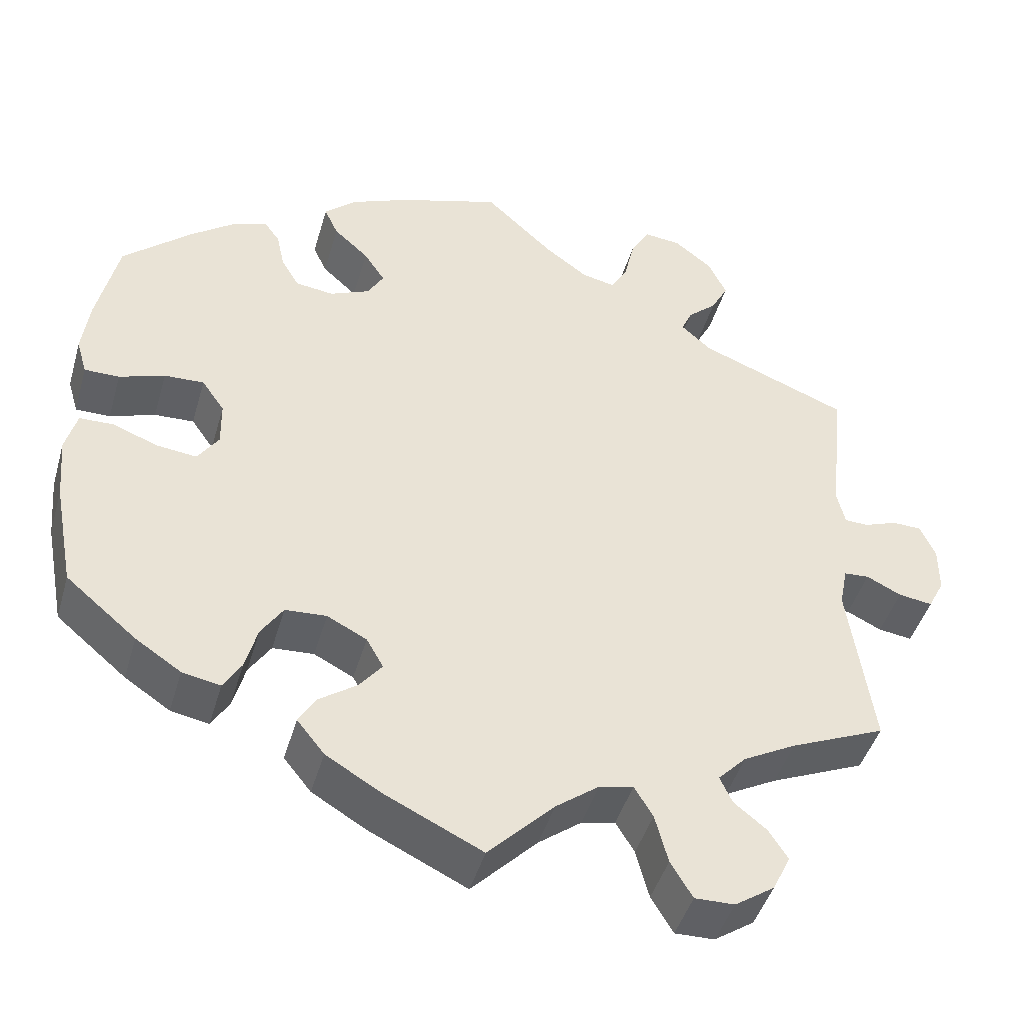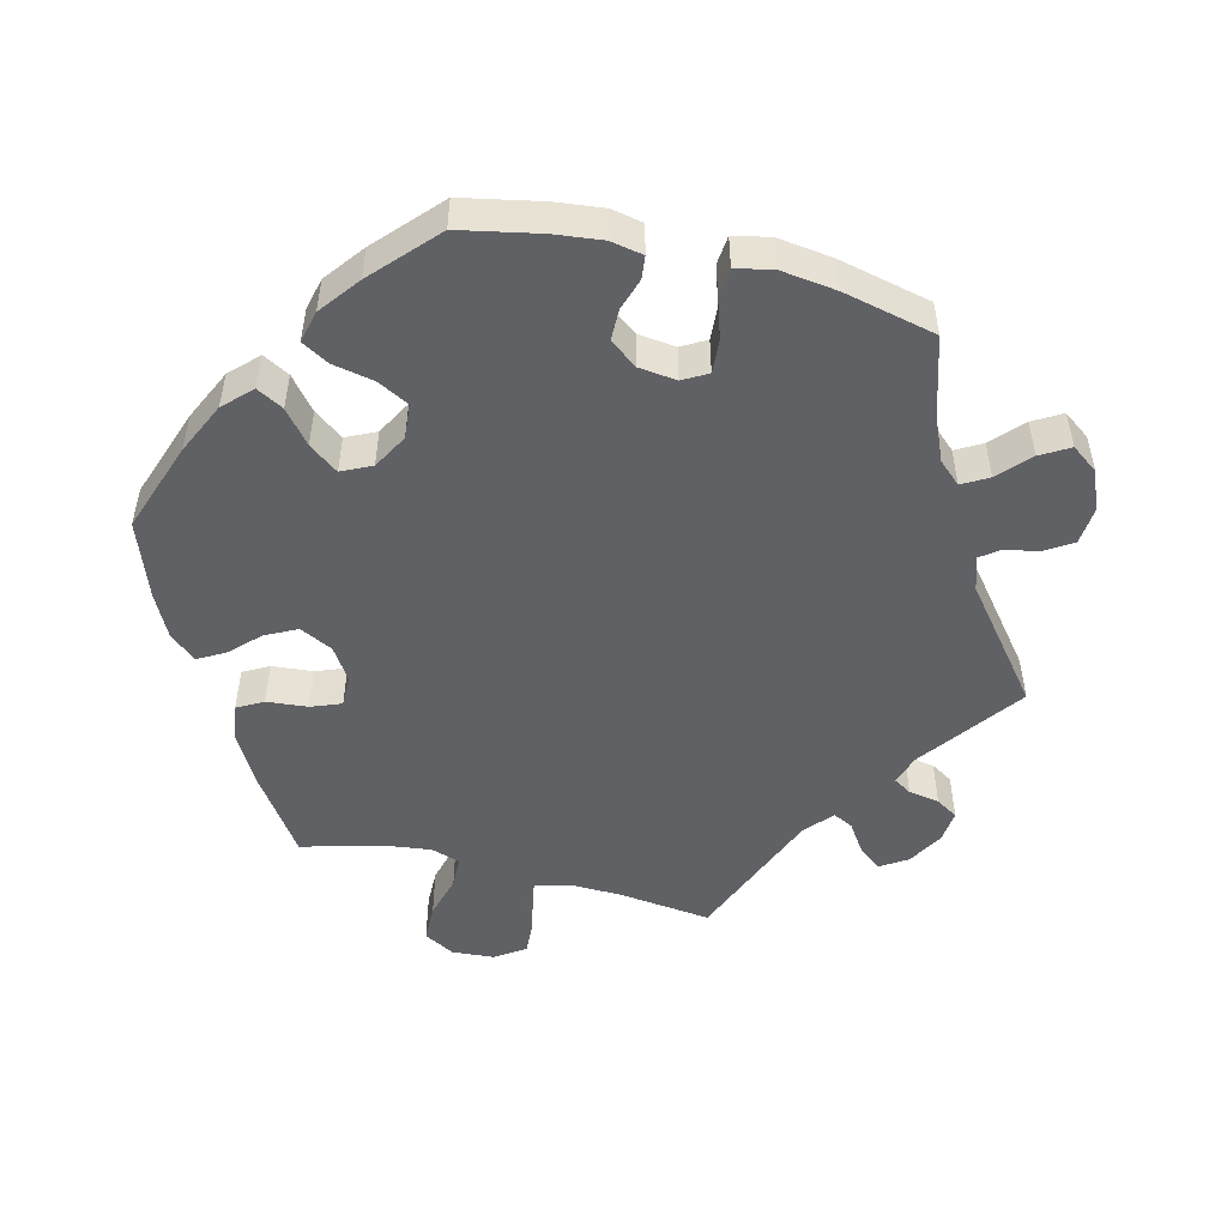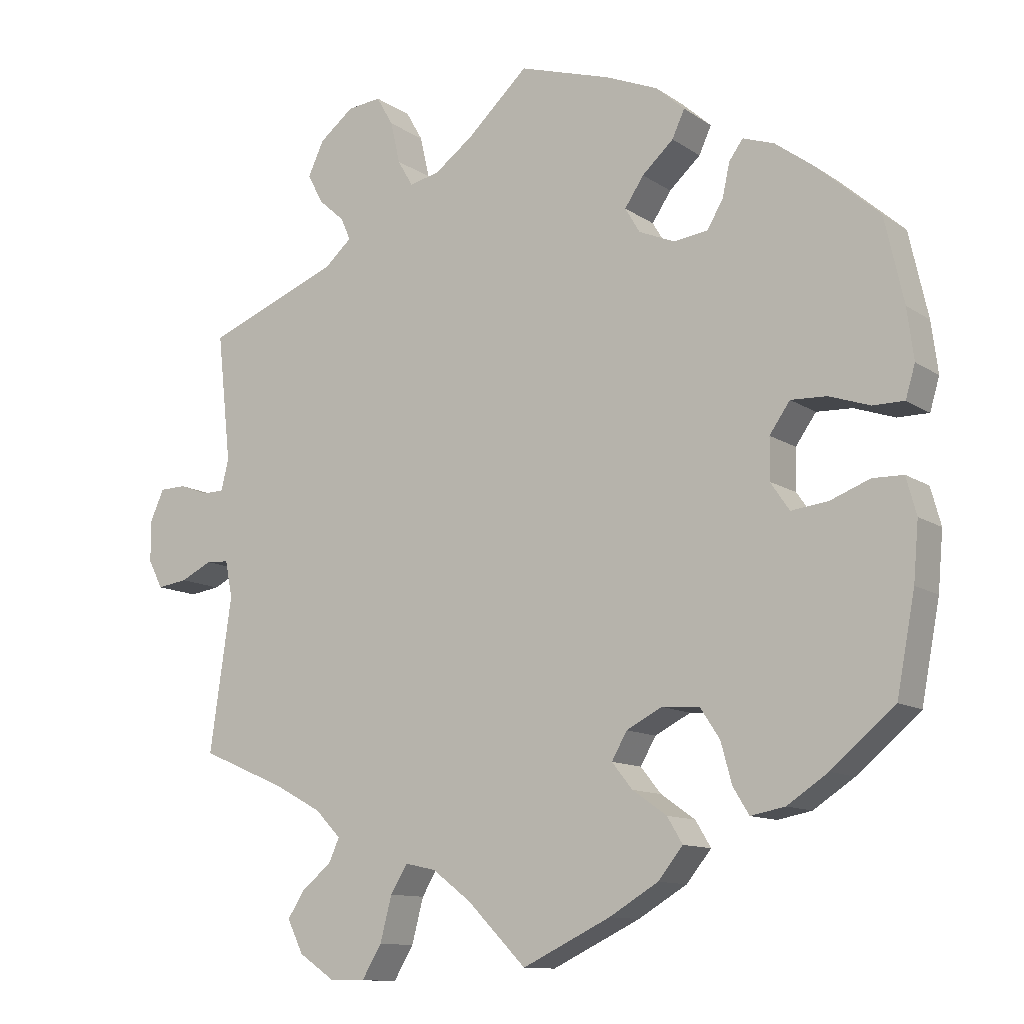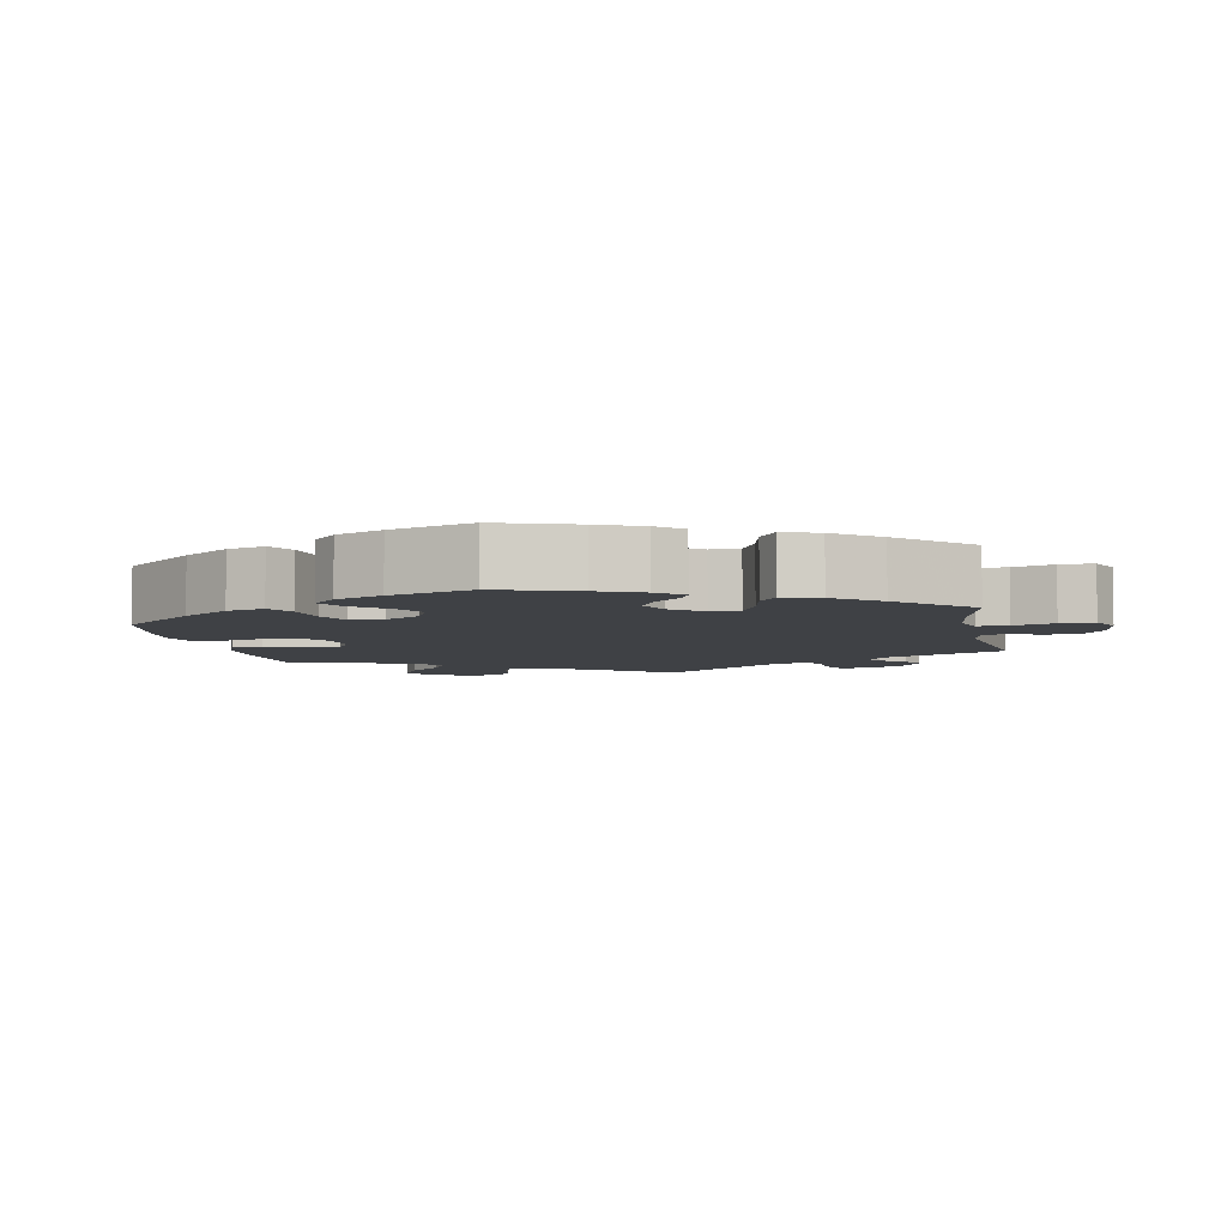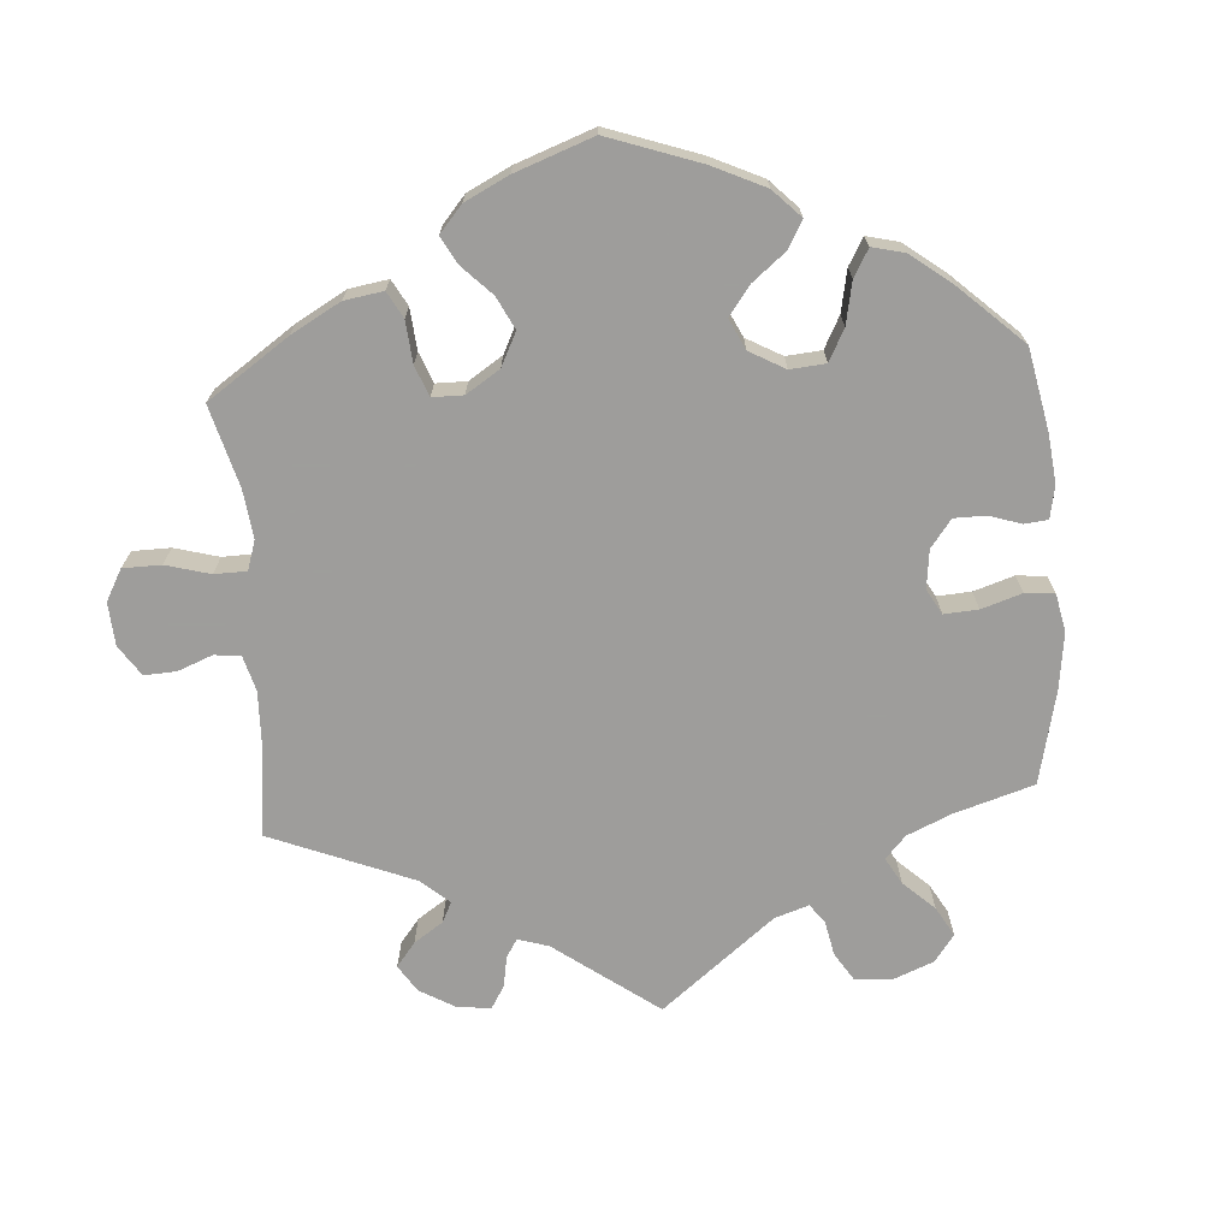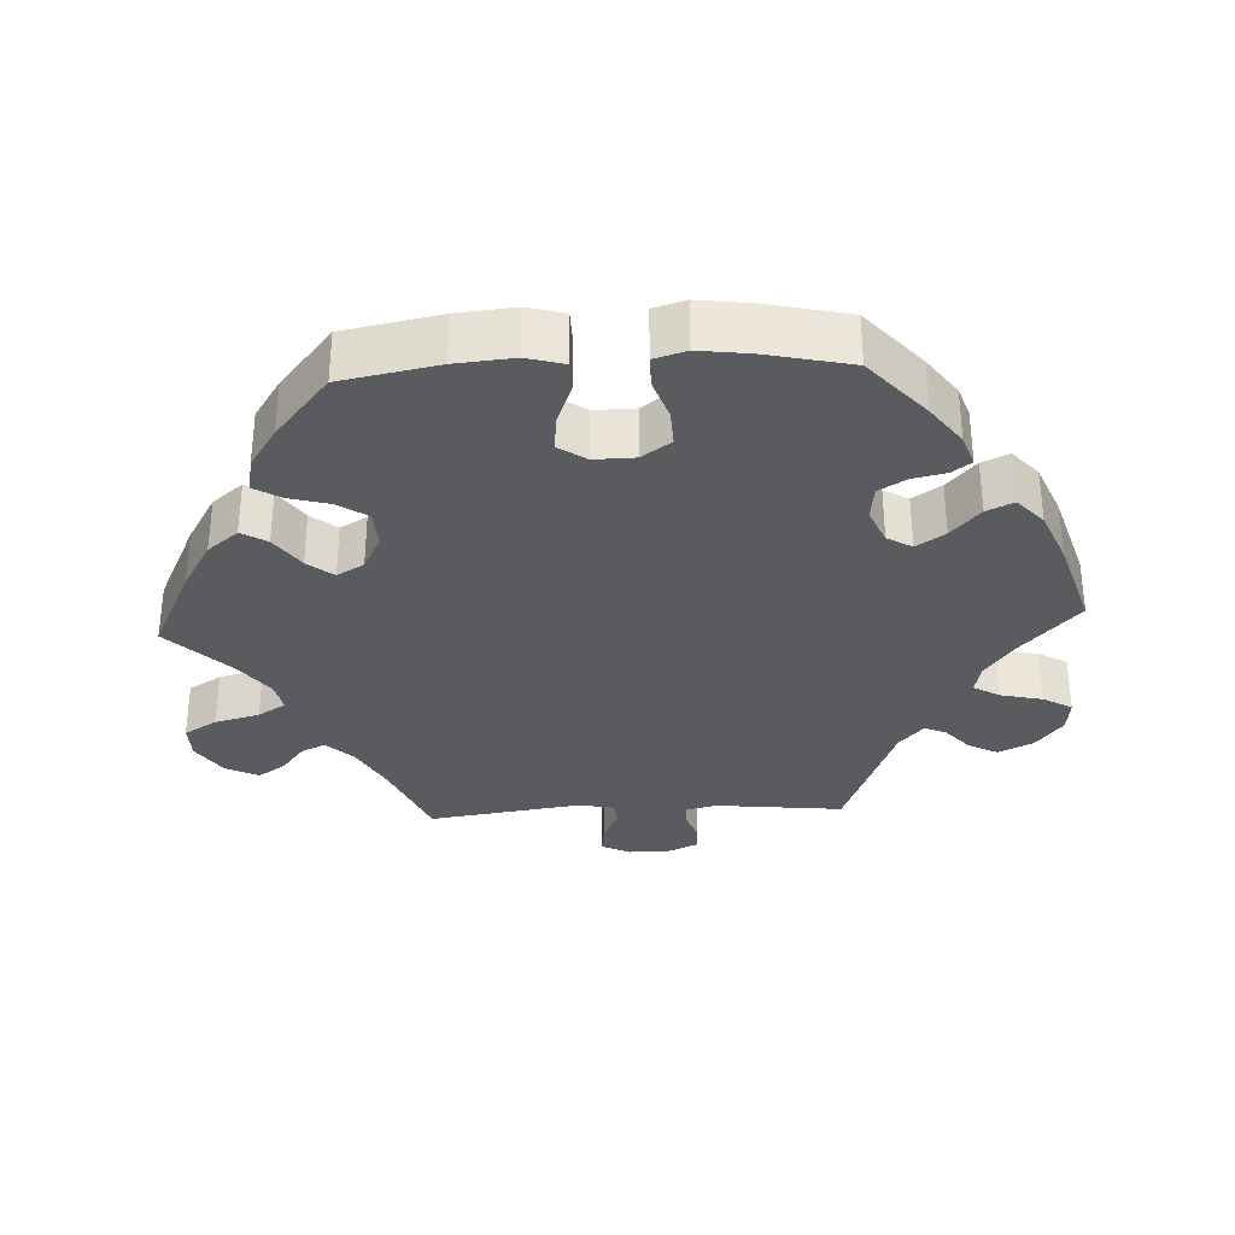
<metadata>
{"format":"obj","ext":"obj","renderer":"f3d","projection":"perspective","resolution":1024,"background":"white","views":[{"elev":-44.8,"azim":-15.9,"up":"+Z"},{"elev":-50.1,"azim":-44.1,"up":"+Y"},{"elev":-11.5,"azim":-147.2,"up":"+Z"},{"elev":-5.7,"azim":-48.6,"up":"+Y"},{"elev":-70.7,"azim":-115.9,"up":"+Y"},{"elev":-32.7,"azim":-87.1,"up":"+Y"}]}
</metadata>
<code>
v -0.416 0.07 0.364
v -0.362 0.07 0.404
v -0.319 0.07 0.419
v -0.3 0.07 0.393
v -0.29 0.07 0.347
v -0.268 0.07 0.31
v -0.221 0.07 0.304
v -0.172 0.07 0.325
v -0.152 0.07 0.359
v -0.178 0.07 0.398
v -0.221 0.07 0.437
v -0.238 0.07 0.474
v -0.199 0.07 0.509
v -0.127 0.07 0.539
v -0.001 0.07 0.578
v 0.083 0.07 0.5
v 0.136 0.07 0.461
v 0.177 0.07 0.452
v 0.198 0.07 0.488
v 0.211 0.07 0.545
v 0.234 0.07 0.585
v 0.28 0.07 0.58
v 0.327 0.07 0.543
v 0.349 0.07 0.496
v 0.328 0.07 0.456
v 0.292 0.07 0.424
v 0.279 0.07 0.394
v 0.316 0.07 0.361
v 0.5 0.07 0.289
v 0.481 0.07 0.114
v 0.491 0.07 0.071
v 0.52 0.07 0.07
v 0.561 0.07 0.085
v 0.597 0.07 0.084
v 0.616 0.07 0.042
v 0.616 0.07 -0.015
v 0.596 0.07 -0.054
v 0.554 0.07 -0.048
v 0.511 0.07 -0.027
v 0.48 0.07 -0.029
v 0.47 0.07 -0.079
v 0.5 0.07 -0.289
v 0.383 0.07 -0.339
v 0.318 0.07 -0.374
v 0.283 0.07 -0.41
v 0.298 0.07 -0.443
v 0.338 0.07 -0.475
v 0.362 0.07 -0.512
v 0.34 0.07 -0.557
v 0.291 0.07 -0.59
v 0.242 0.07 -0.591
v 0.215 0.07 -0.546
v 0.199 0.07 -0.485
v 0.176 0.07 -0.447
v 0.134 0.07 -0.456
v 0.081 0.07 -0.496
v 0 0.07 -0.578
v -0.121 0.07 -0.52
v -0.188 0.07 -0.48
v -0.222 0.07 -0.438
v -0.201 0.07 -0.403
v -0.154 0.07 -0.37
v -0.126 0.07 -0.335
v -0.147 0.07 -0.298
v -0.196 0.07 -0.273
v -0.247 0.07 -0.276
v -0.274 0.07 -0.317
v -0.289 0.07 -0.372
v -0.311 0.07 -0.408
v -0.358 0.07 -0.399
v -0.414 0.07 -0.362
v -0.501 0.07 -0.289
v -0.526 0.07 -0.157
v -0.533 0.07 -0.078
v -0.519 0.07 -0.027
v -0.477 0.07 -0.026
v -0.422 0.07 -0.047
v -0.372 0.07 -0.053
v -0.346 0.07 -0.015
v -0.347 0.07 0.041
v -0.375 0.07 0.081
v -0.424 0.07 0.079
v -0.48 0.07 0.06
v -0.523 0.07 0.06
v -0.536 0.07 0.104
v -0.527 0.07 0.173
v -0.501 0.07 0.289
v -0.416 0 0.364
v -0.362 0 0.404
v -0.319 0 0.419
v -0.3 0 0.393
v -0.29 0 0.347
v -0.268 0 0.31
v -0.221 0 0.304
v -0.172 0 0.325
v -0.152 0 0.359
v -0.178 0 0.398
v -0.221 0 0.437
v -0.238 0 0.474
v -0.199 0 0.509
v -0.127 0 0.539
v -0.001 0 0.578
v 0.083 0 0.5
v 0.136 0 0.461
v 0.177 0 0.452
v 0.198 0 0.488
v 0.211 0 0.545
v 0.234 0 0.585
v 0.28 0 0.58
v 0.327 0 0.543
v 0.349 0 0.496
v 0.328 0 0.456
v 0.292 0 0.424
v 0.279 0 0.394
v 0.316 0 0.361
v 0.5 0 0.289
v 0.481 0 0.114
v 0.491 0 0.071
v 0.52 0 0.07
v 0.561 0 0.085
v 0.597 0 0.084
v 0.616 0 0.042
v 0.616 0 -0.015
v 0.596 0 -0.054
v 0.554 0 -0.048
v 0.511 0 -0.027
v 0.48 0 -0.029
v 0.47 0 -0.079
v 0.5 0 -0.289
v 0.383 0 -0.339
v 0.318 0 -0.374
v 0.283 0 -0.41
v 0.298 0 -0.443
v 0.338 0 -0.475
v 0.362 0 -0.512
v 0.34 0 -0.557
v 0.291 0 -0.59
v 0.242 0 -0.591
v 0.215 0 -0.546
v 0.199 0 -0.485
v 0.176 0 -0.447
v 0.134 0 -0.456
v 0.081 0 -0.496
v 0 0 -0.578
v -0.121 0 -0.52
v -0.188 0 -0.48
v -0.222 0 -0.438
v -0.201 0 -0.403
v -0.154 0 -0.37
v -0.126 0 -0.335
v -0.147 0 -0.298
v -0.196 0 -0.273
v -0.247 0 -0.276
v -0.274 0 -0.317
v -0.289 0 -0.372
v -0.311 0 -0.408
v -0.358 0 -0.399
v -0.414 0 -0.362
v -0.501 0 -0.289
v -0.526 0 -0.157
v -0.533 0 -0.078
v -0.519 0 -0.027
v -0.477 0 -0.026
v -0.422 0 -0.047
v -0.372 0 -0.053
v -0.346 0 -0.015
v -0.347 0 0.041
v -0.375 0 0.081
v -0.424 0 0.079
v -0.48 0 0.06
v -0.523 0 0.06
v -0.536 0 0.104
v -0.527 0 0.173
v -0.501 0 0.289
f 82 83 84 85
f 81 82 85 86
f 74 75 76 77
f 74 77 78
f 73 74 78
f 72 73 78
f 71 72 78 79
f 67 68 69 70
f 66 67 70 71
f 59 60 61 62
f 59 62 63
f 56 57 58 59
f 55 56 59 63
f 54 55 63 64
f 50 51 52 53
f 50 53 54
f 49 50 54
f 46 47 48 49
f 45 46 49 54
f 44 45 54 64
f 41 42 43
f 40 41 43 44
f 36 37 38 39
f 36 39 40
f 35 36 40
f 32 33 34 35
f 31 32 35 40
f 30 31 40 44
f 28 29 30 44
f 23 24 25 26
f 23 26 27
f 22 23 27
f 19 20 21 22
f 18 19 22 27
f 17 18 27 28
f 13 14 15 16
f 13 16 17
f 10 11 12 13
f 9 10 13 17
f 8 9 17 28
f 2 3 4 5
f 2 5 6
f 1 2 6
f 81 86 87 1
f 66 71 79
f 65 66 79 80
f 64 65 80
f 44 64 80
f 7 8 28 44
f 6 7 44 80
f 1 6 80 81
f 172 171 170 169
f 173 172 169 168
f 164 163 162 161
f 165 164 161
f 165 161 160
f 165 160 159
f 166 165 159 158
f 157 156 155 154
f 158 157 154 153
f 149 148 147 146
f 150 149 146
f 146 145 144 143
f 150 146 143 142
f 151 150 142 141
f 140 139 138 137
f 141 140 137
f 141 137 136
f 136 135 134 133
f 141 136 133 132
f 151 141 132 131
f 130 129 128
f 131 130 128 127
f 126 125 124 123
f 127 126 123
f 127 123 122
f 122 121 120 119
f 127 122 119 118
f 131 127 118 117
f 131 117 116 115
f 113 112 111 110
f 114 113 110
f 114 110 109
f 109 108 107 106
f 114 109 106 105
f 115 114 105 104
f 103 102 101 100
f 104 103 100
f 100 99 98 97
f 104 100 97 96
f 115 104 96 95
f 92 91 90 89
f 93 92 89
f 93 89 88
f 88 174 173 168
f 166 158 153
f 167 166 153 152
f 167 152 151
f 167 151 131
f 131 115 95 94
f 167 131 94 93
f 168 167 93 88
f 1 88 89 2
f 2 89 90 3
f 3 90 91 4
f 4 91 92 5
f 5 92 93 6
f 6 93 94 7
f 7 94 95 8
f 8 95 96 9
f 9 96 97 10
f 10 97 98 11
f 11 98 99 12
f 12 99 100 13
f 13 100 101 14
f 14 101 102 15
f 15 102 103 16
f 16 103 104 17
f 17 104 105 18
f 18 105 106 19
f 19 106 107 20
f 20 107 108 21
f 21 108 109 22
f 22 109 110 23
f 23 110 111 24
f 24 111 112 25
f 25 112 113 26
f 26 113 114 27
f 27 114 115 28
f 28 115 116 29
f 29 116 117 30
f 30 117 118 31
f 31 118 119 32
f 32 119 120 33
f 33 120 121 34
f 34 121 122 35
f 35 122 123 36
f 36 123 124 37
f 37 124 125 38
f 38 125 126 39
f 39 126 127 40
f 40 127 128 41
f 41 128 129 42
f 42 129 130 43
f 43 130 131 44
f 44 131 132 45
f 45 132 133 46
f 46 133 134 47
f 47 134 135 48
f 48 135 136 49
f 49 136 137 50
f 50 137 138 51
f 51 138 139 52
f 52 139 140 53
f 53 140 141 54
f 54 141 142 55
f 55 142 143 56
f 56 143 144 57
f 57 144 145 58
f 58 145 146 59
f 59 146 147 60
f 60 147 148 61
f 61 148 149 62
f 62 149 150 63
f 63 150 151 64
f 64 151 152 65
f 65 152 153 66
f 66 153 154 67
f 67 154 155 68
f 68 155 156 69
f 69 156 157 70
f 70 157 158 71
f 71 158 159 72
f 72 159 160 73
f 73 160 161 74
f 74 161 162 75
f 75 162 163 76
f 76 163 164 77
f 77 164 165 78
f 78 165 166 79
f 79 166 167 80
f 80 167 168 81
f 81 168 169 82
f 82 169 170 83
f 83 170 171 84
f 84 171 172 85
f 85 172 173 86
f 86 173 174 87
f 87 174 88 1

</code>
